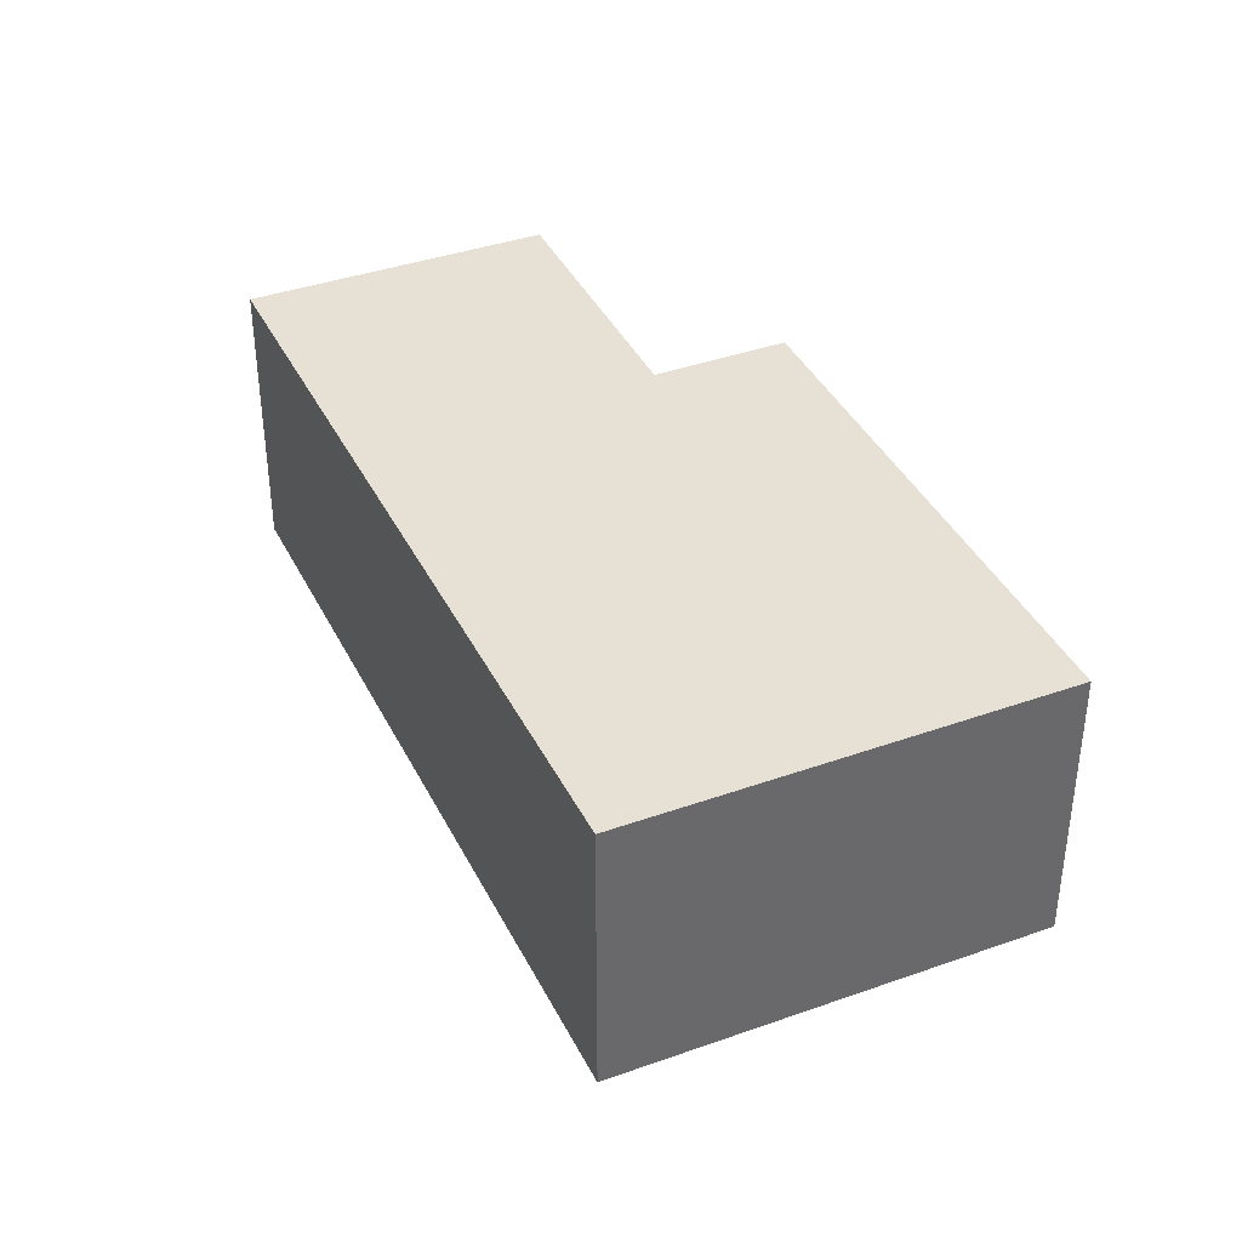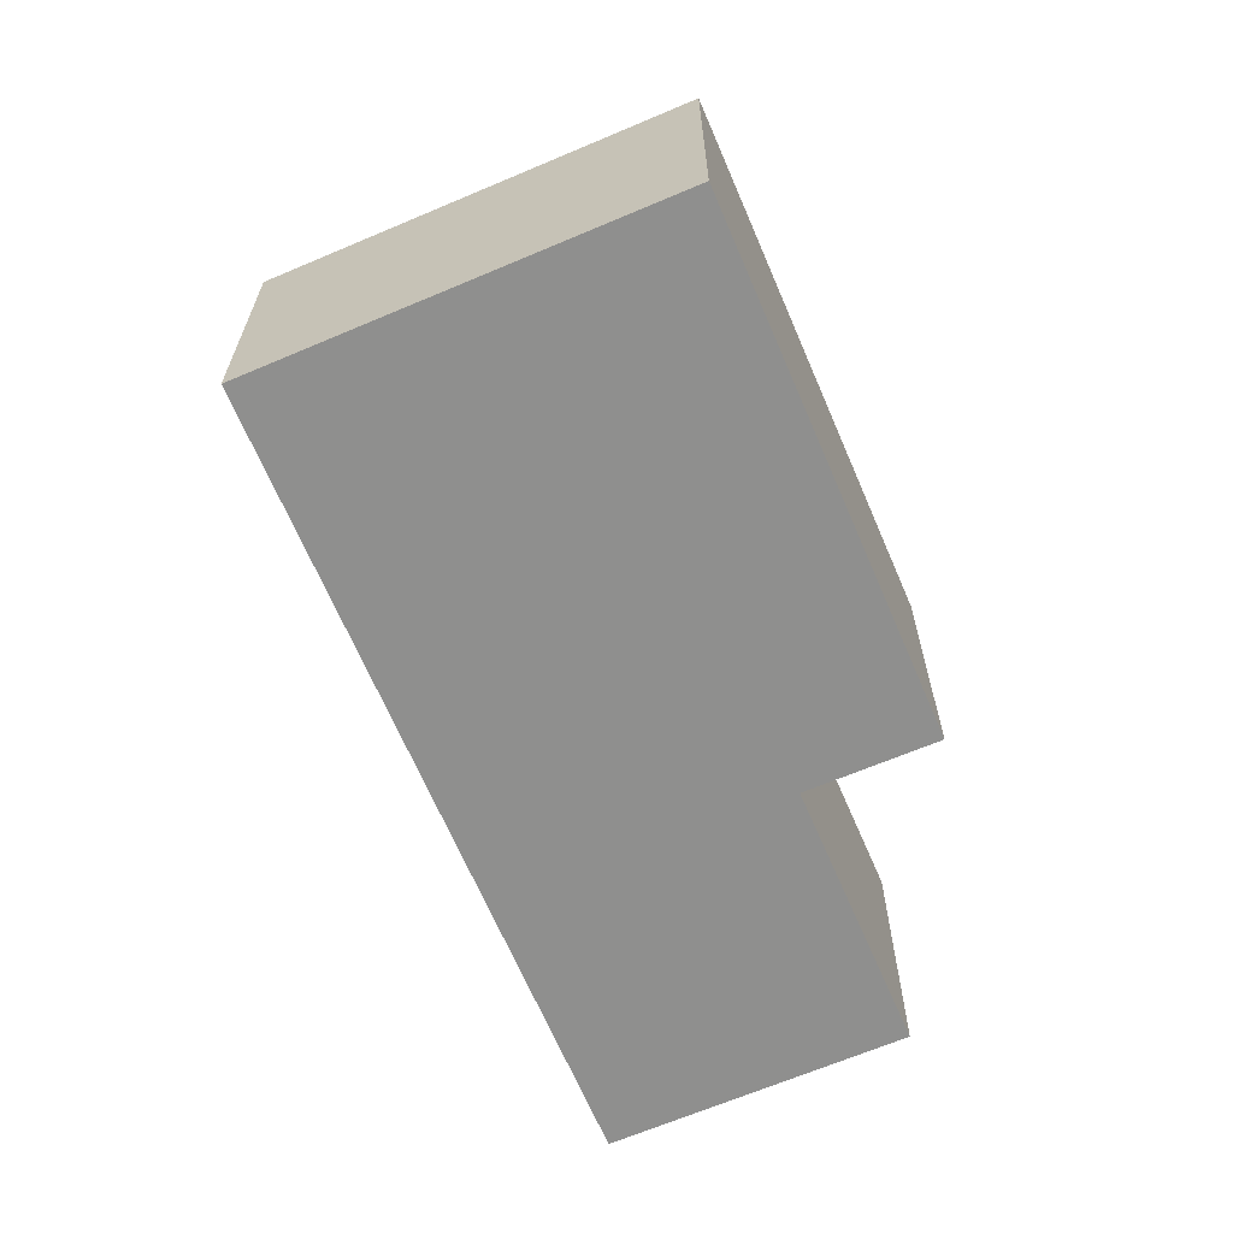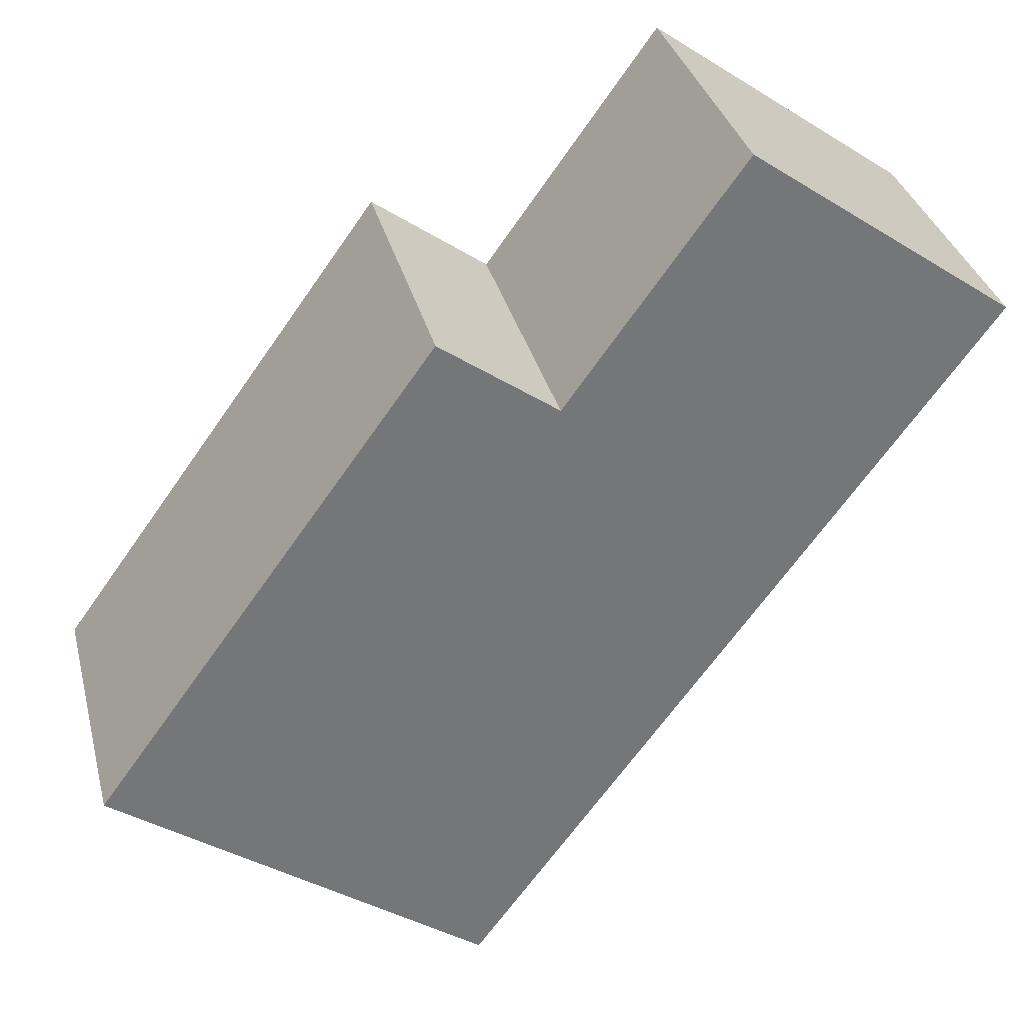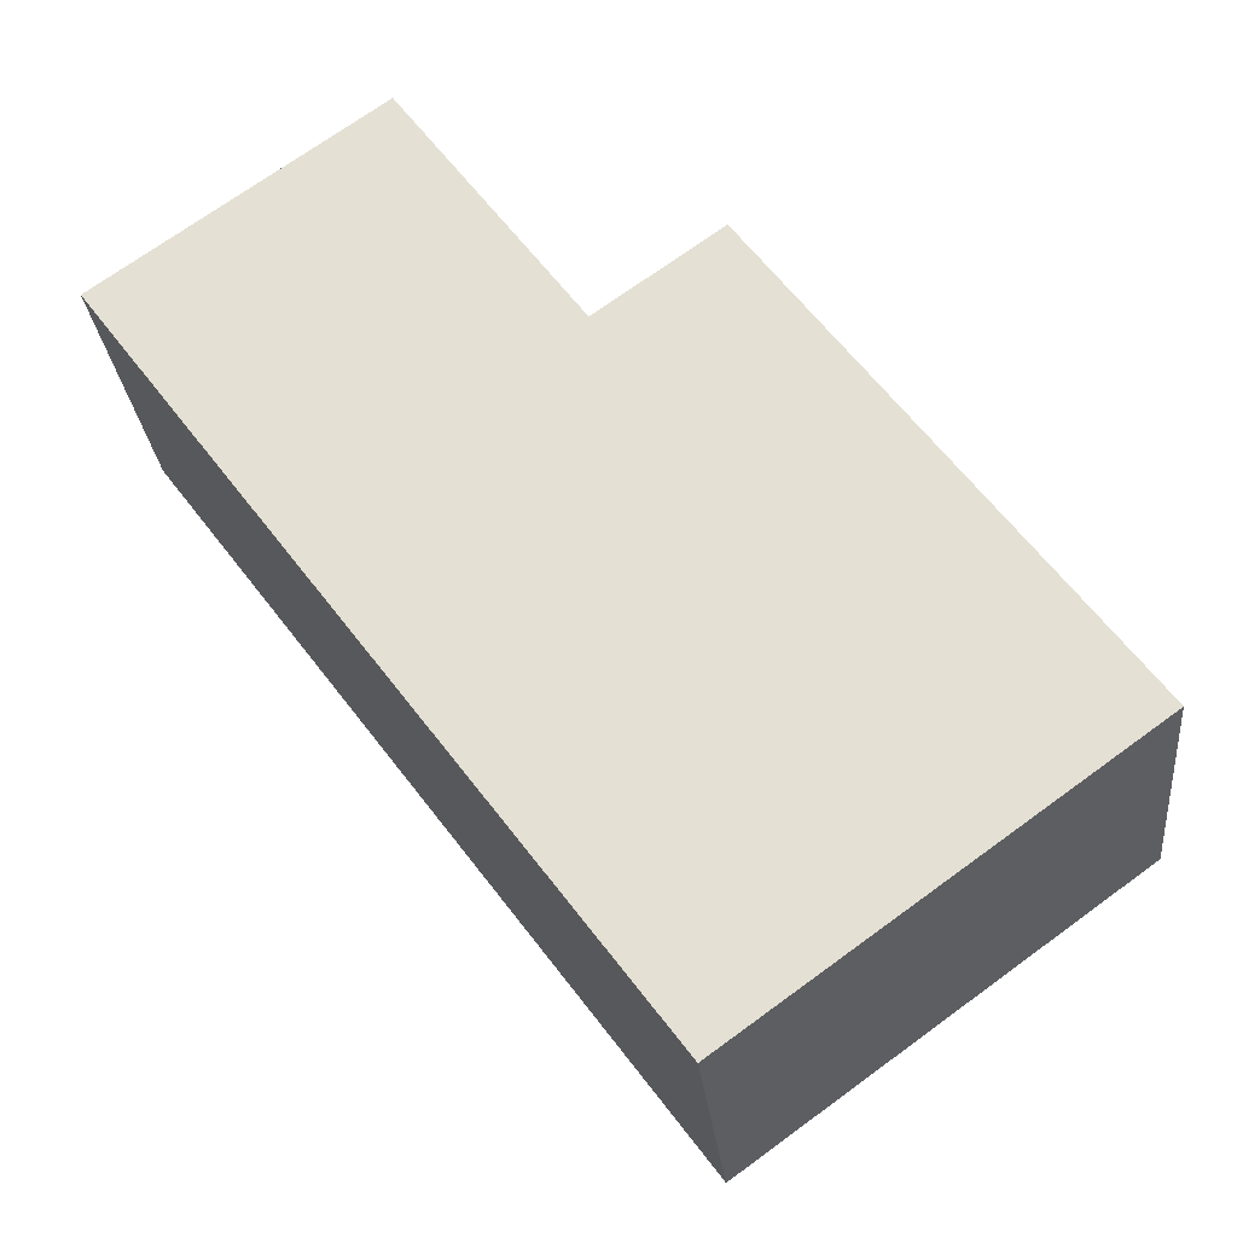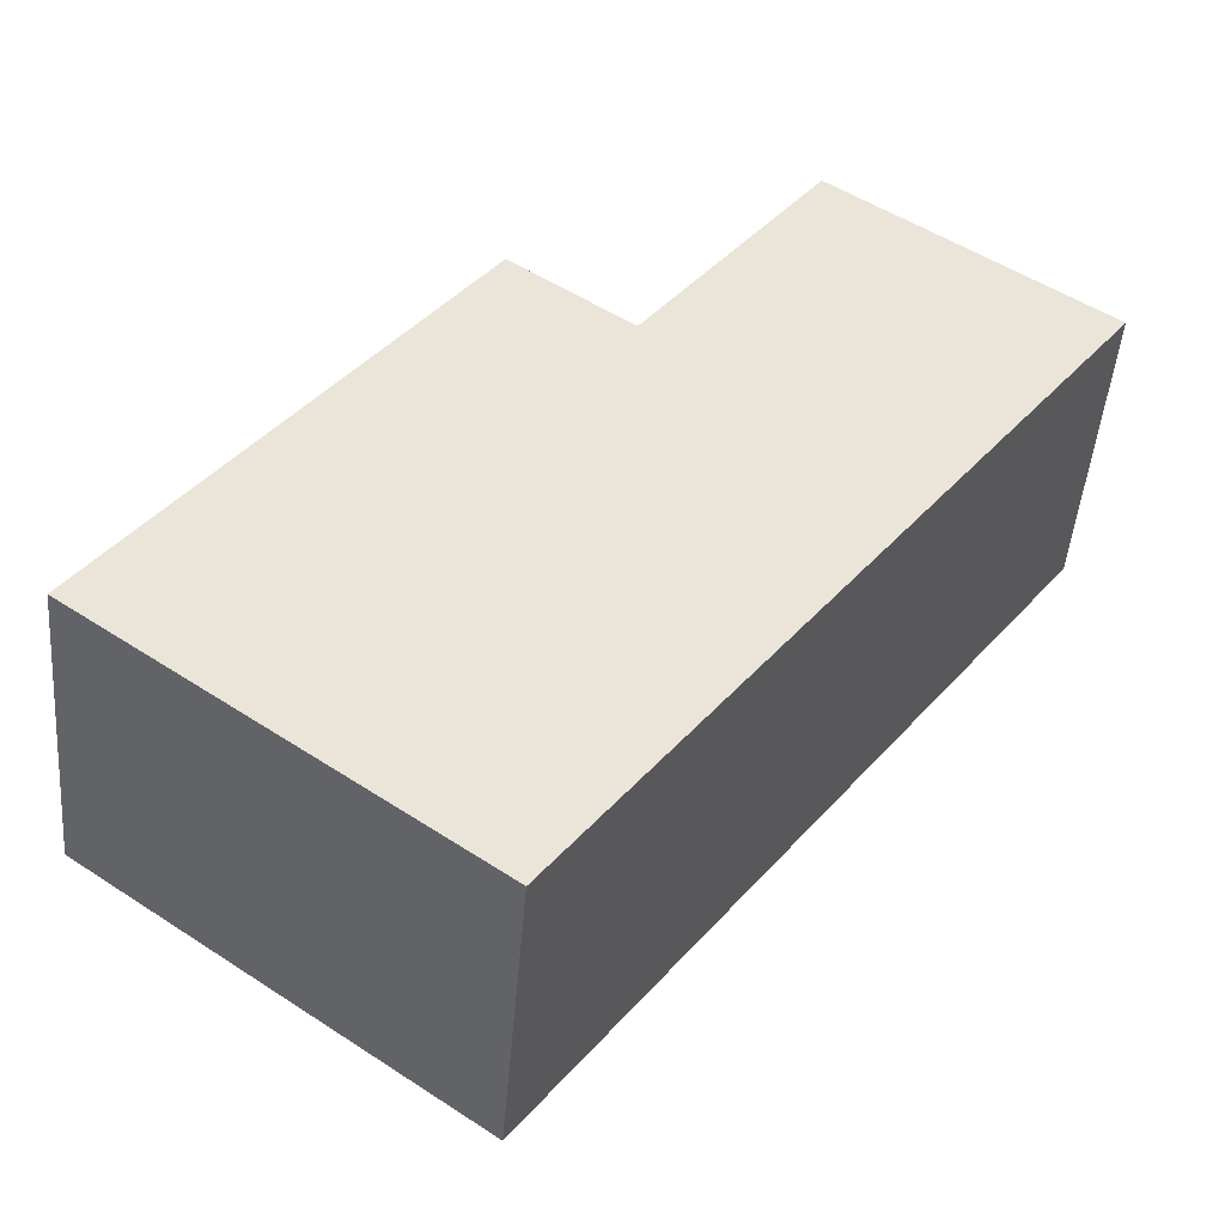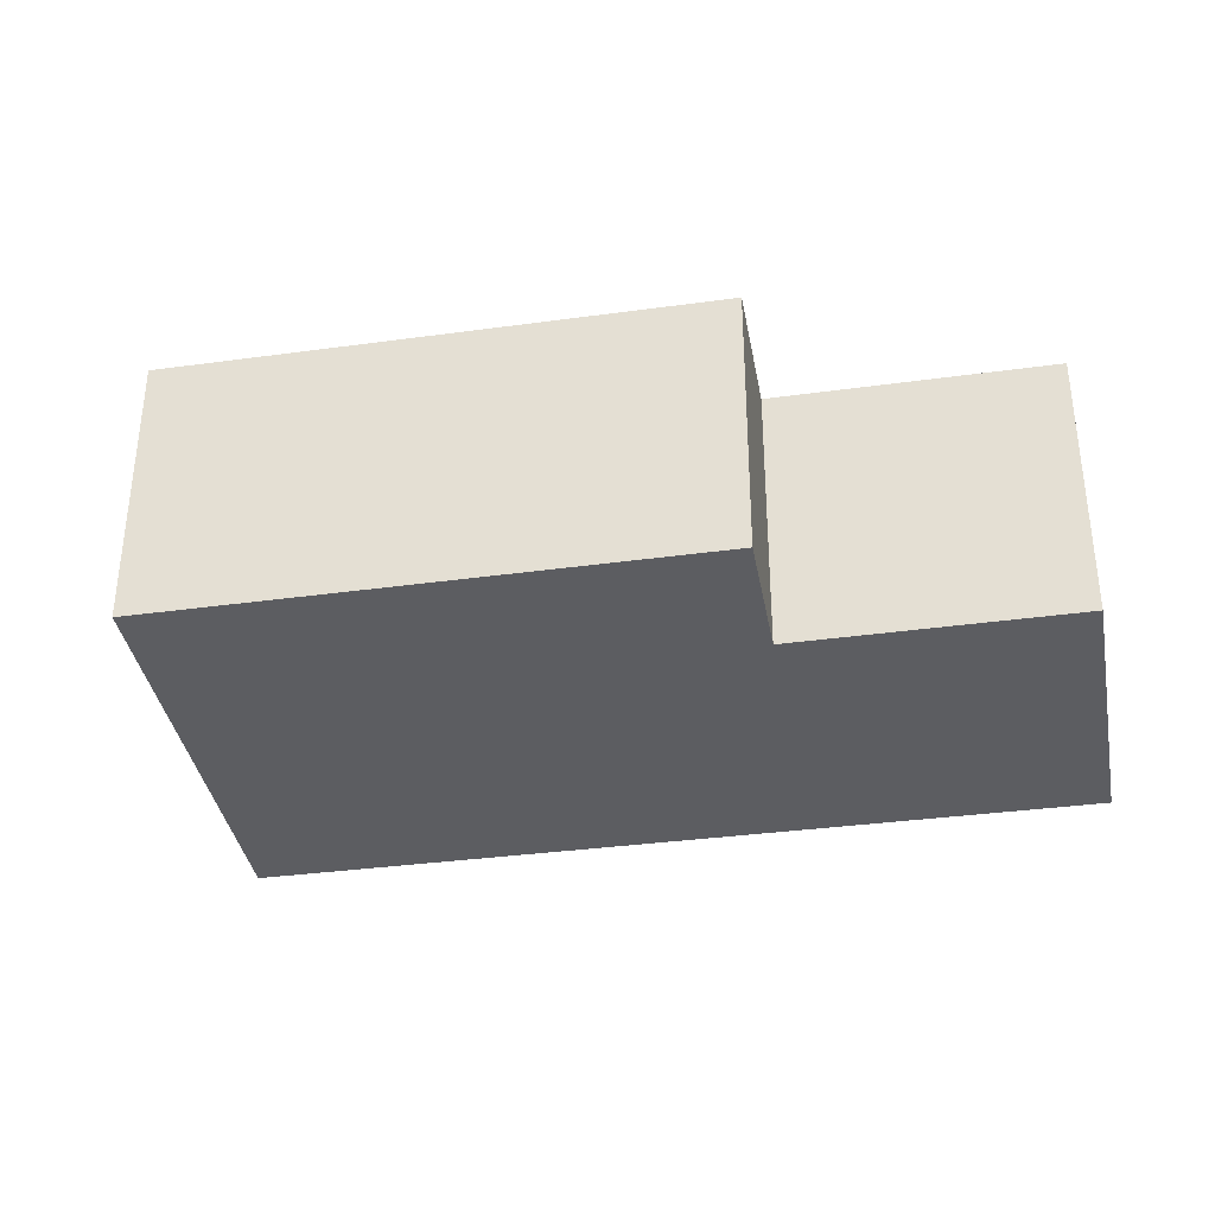
<metadata>
{"format":"obj","ext":"obj","renderer":"f3d","projection":"perspective","resolution":1024,"background":"white","views":[{"elev":39.1,"azim":-168.1,"up":"+Y"},{"elev":-65.3,"azim":-120.9,"up":"+Y"},{"elev":33.6,"azim":-13.9,"up":"+Z"},{"elev":-27.6,"azim":-174.2,"up":"+Z"},{"elev":-46.8,"azim":-4.7,"up":"+Z"},{"elev":-36.9,"azim":-44.0,"up":"+Y"}]}
</metadata>
<code>
v  4.797 3.822 -3.475
v  8.097 3.822 8.005
v  11.48 3.822 5.581
v  5.863 3.822 4.922
v  4.357 3.822 6.014
v  0 3.822 2.34e-16
v  8.097 -4.902e-16 8.005
v  11.48 -3.417e-16 5.581
v  4.357 -3.683e-16 6.014
v  5.863 -3.014e-16 4.922
v  4.797 2.128e-16 -3.475
v  0 0 0
g defaultobject
f 1 2 3
f 2 1 4
f 4 1 5
f 5 1 6
f 7 3 2
f 3 7 8
f 9 4 5
f 4 9 10
f 8 1 3
f 1 8 11
f 11 6 1
f 6 11 12
f 12 5 6
f 5 12 9
f 10 2 4
f 2 10 7
f 7 11 8
f 11 7 10
f 11 10 9
f 11 9 12

</code>
